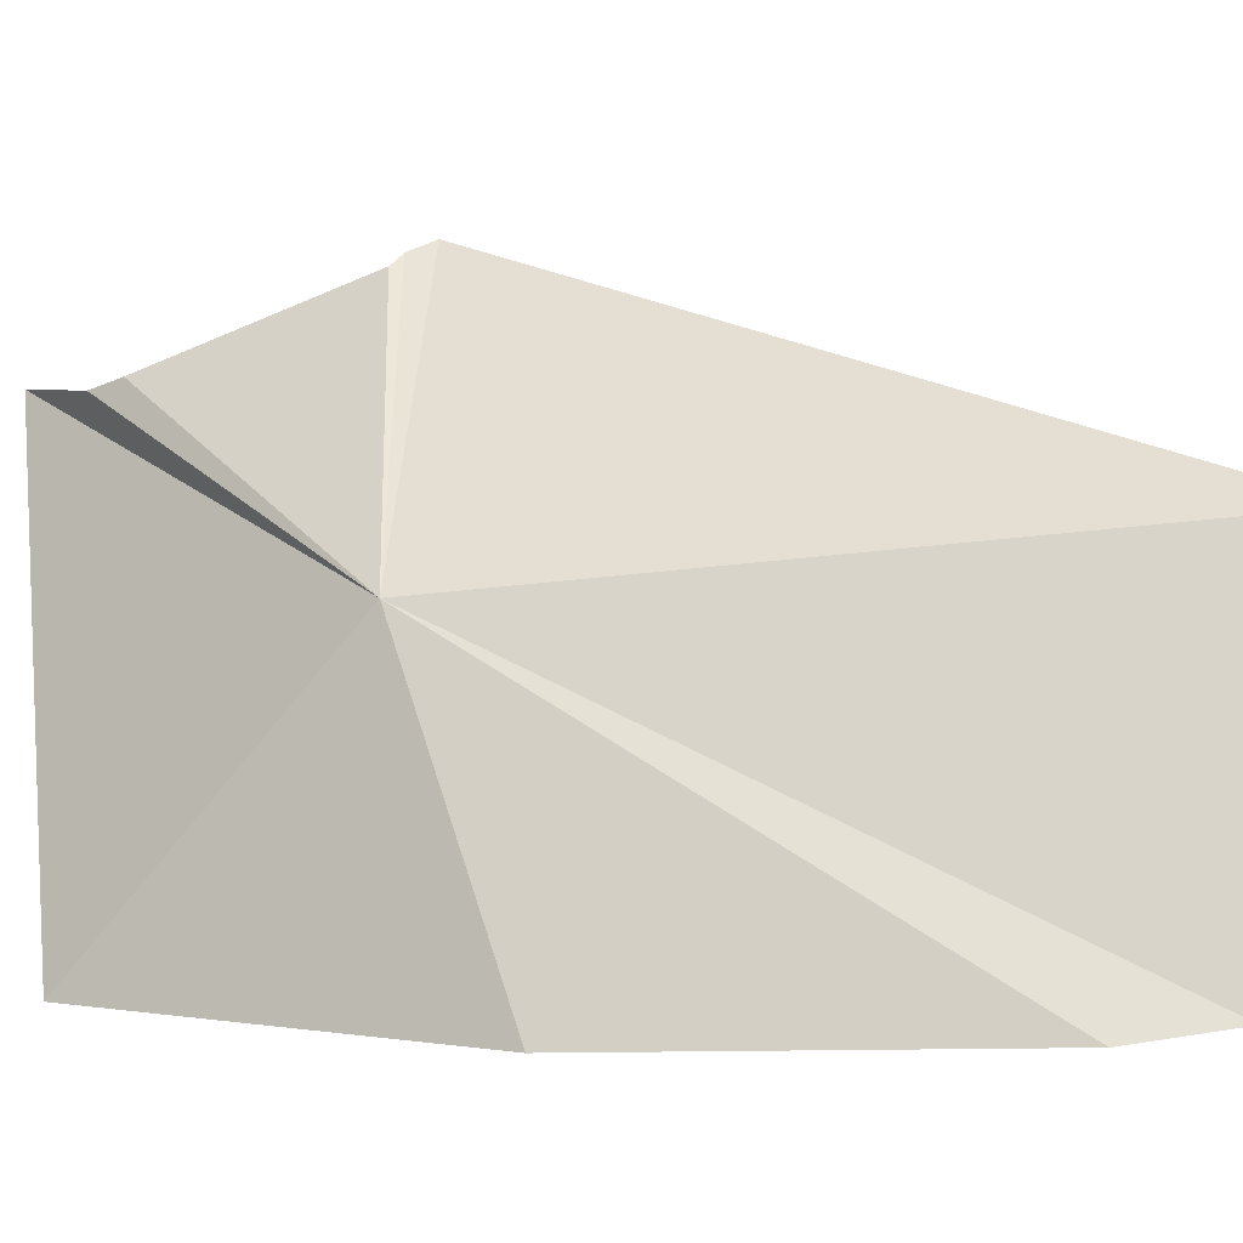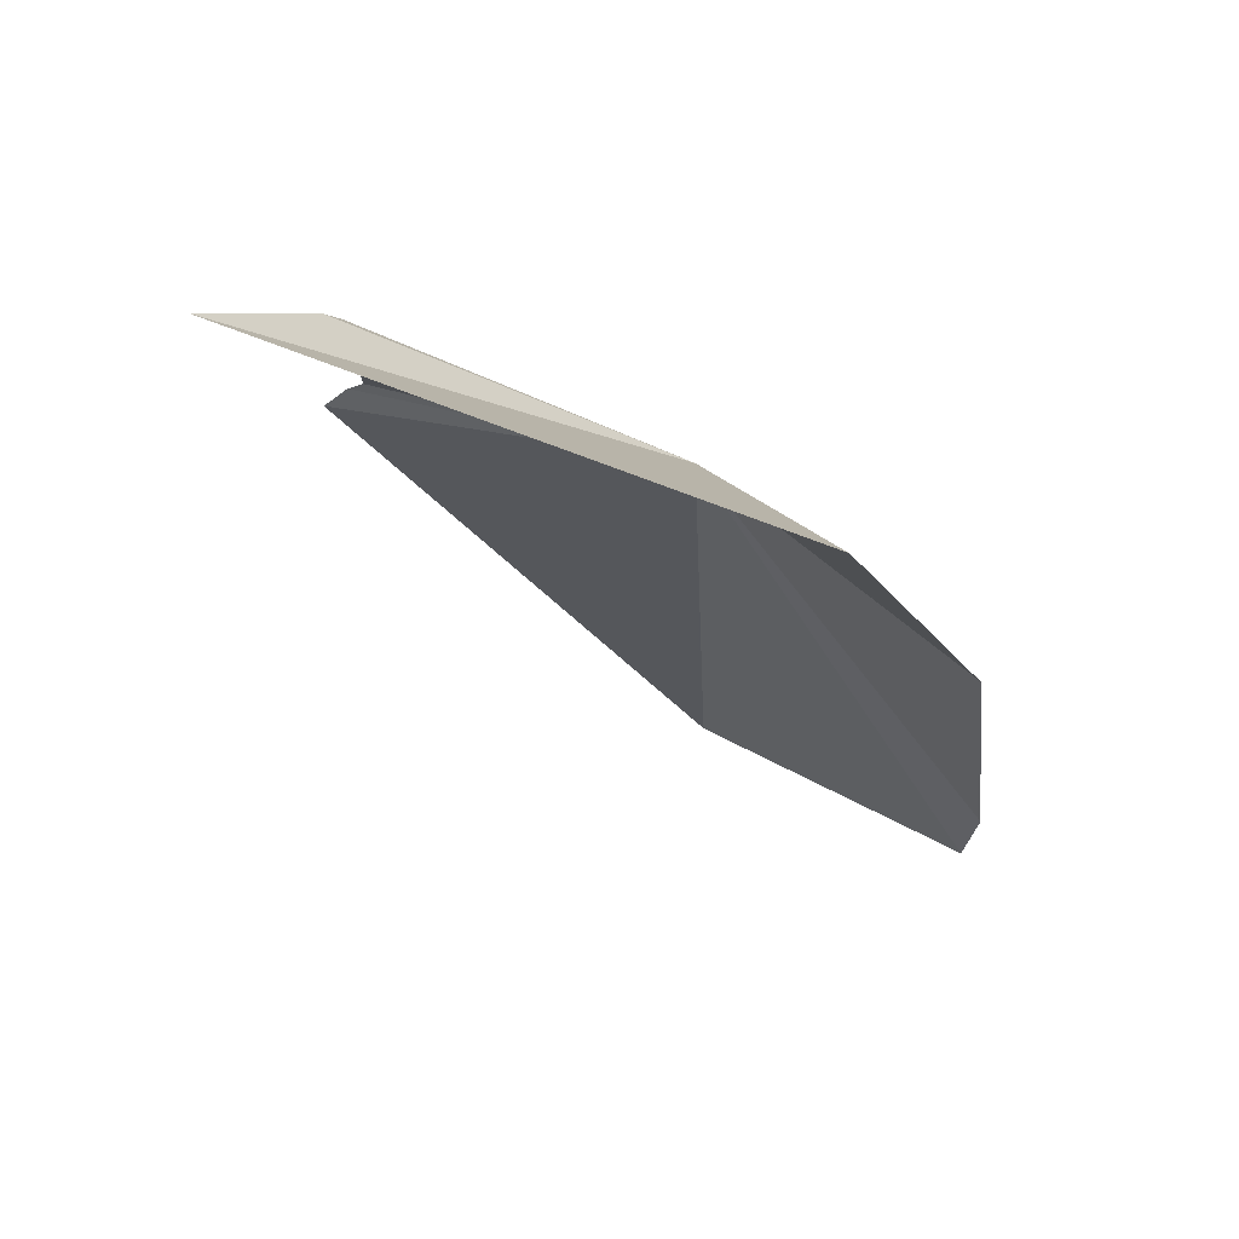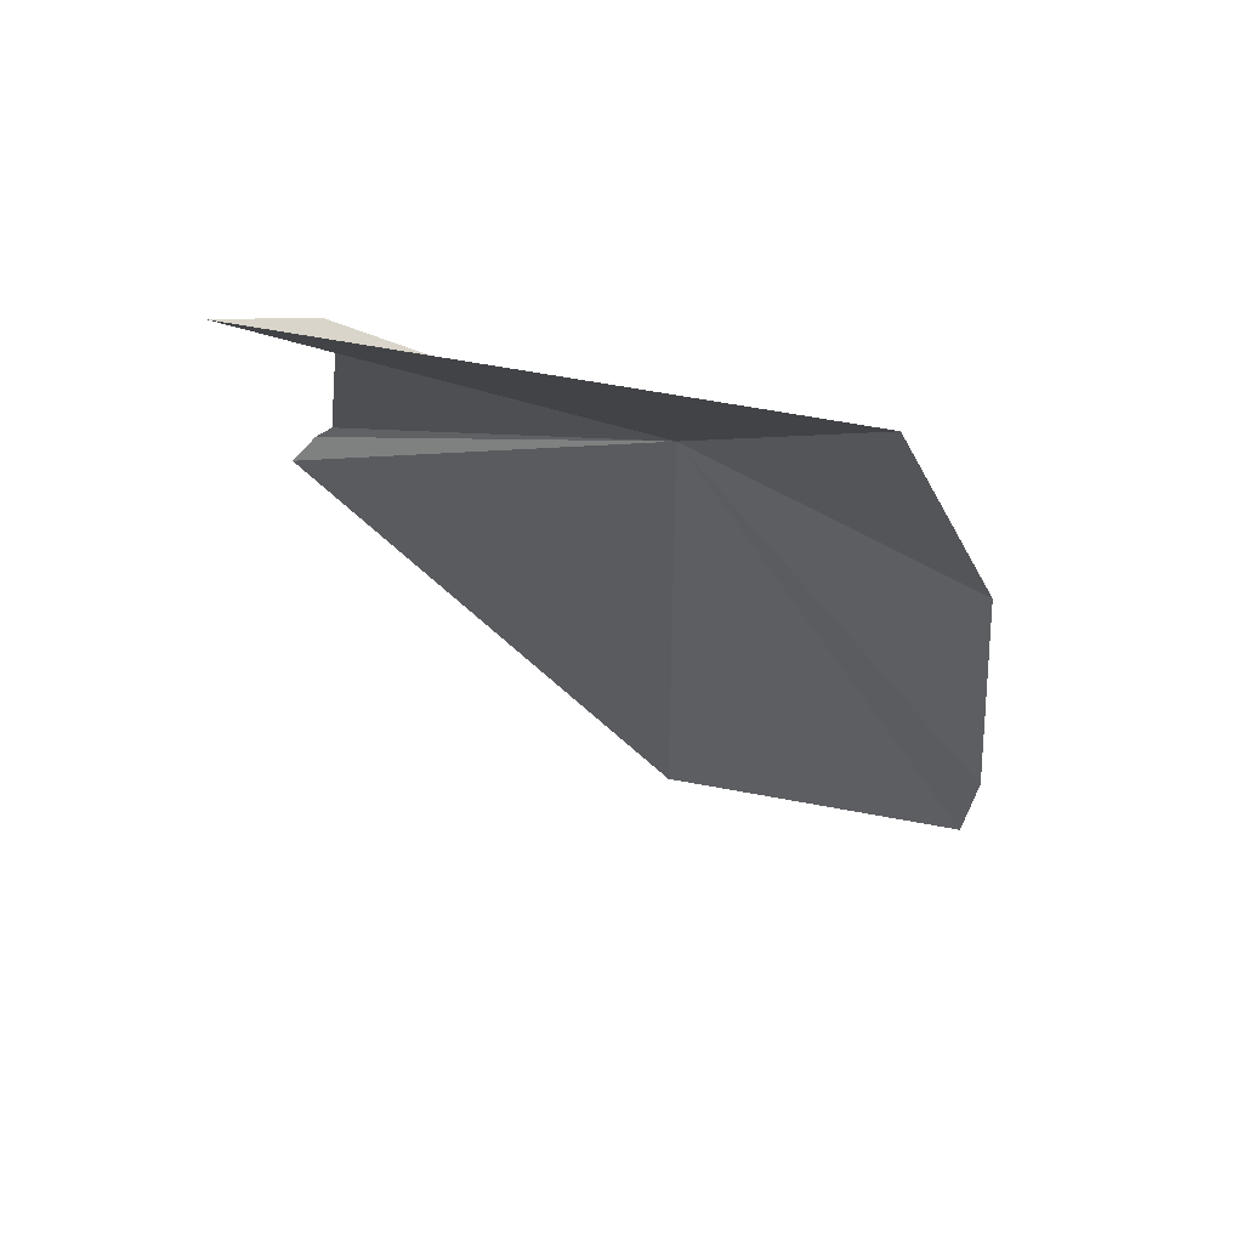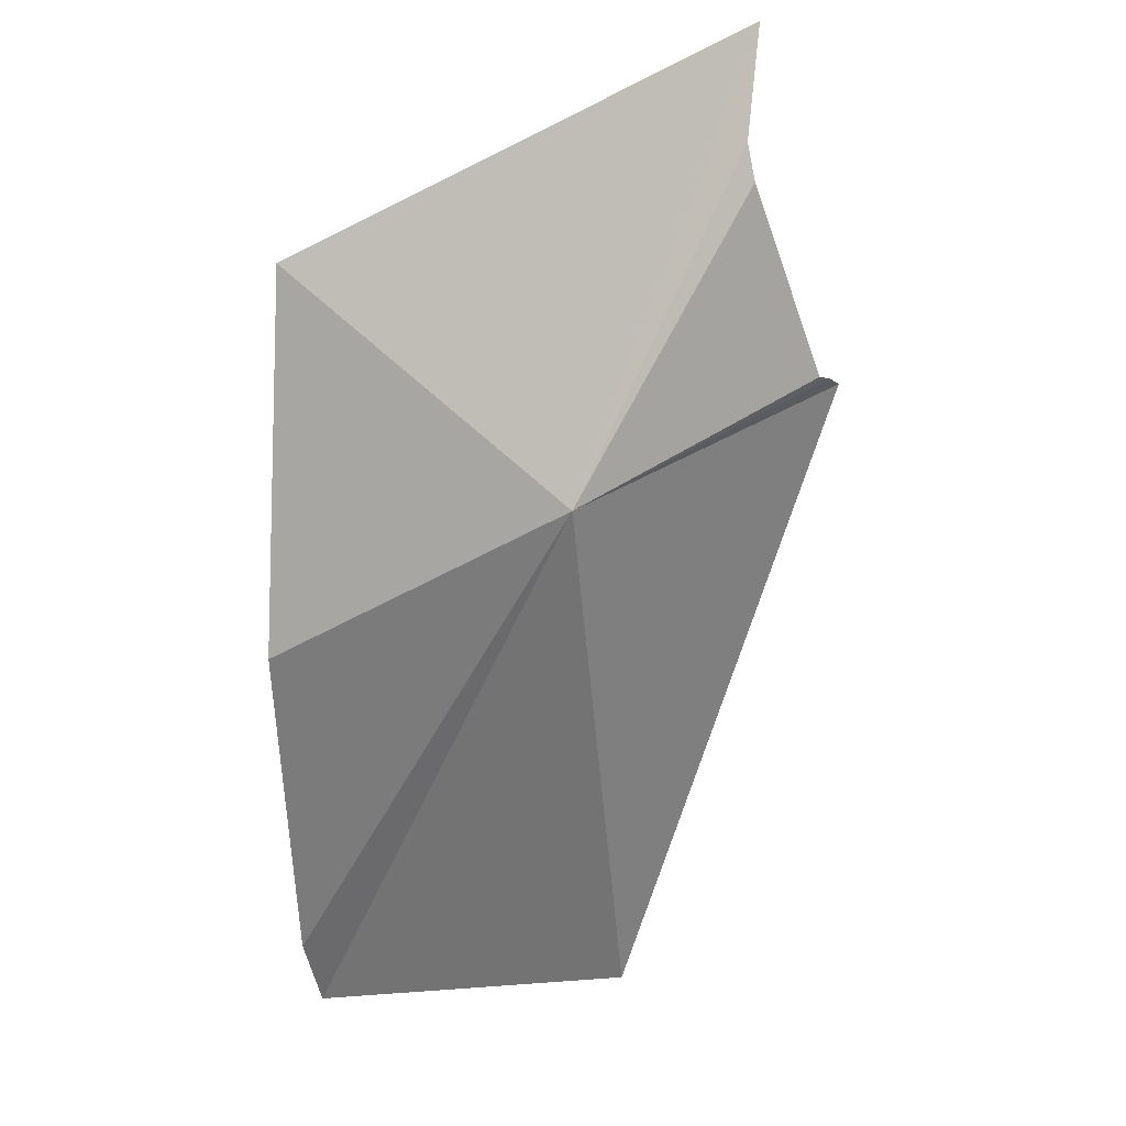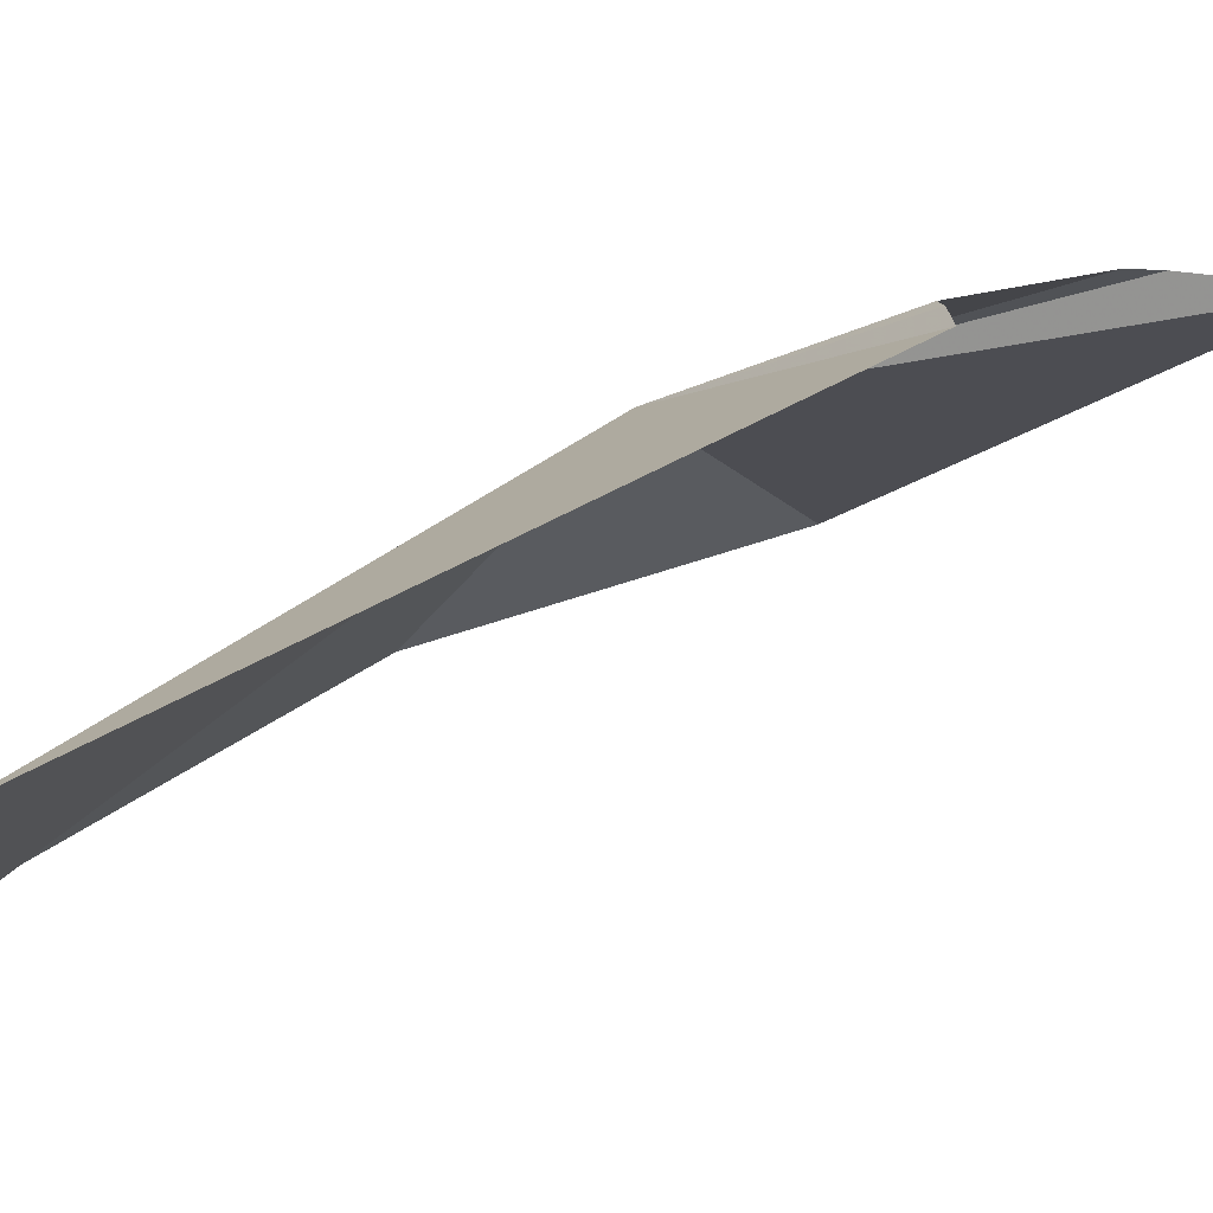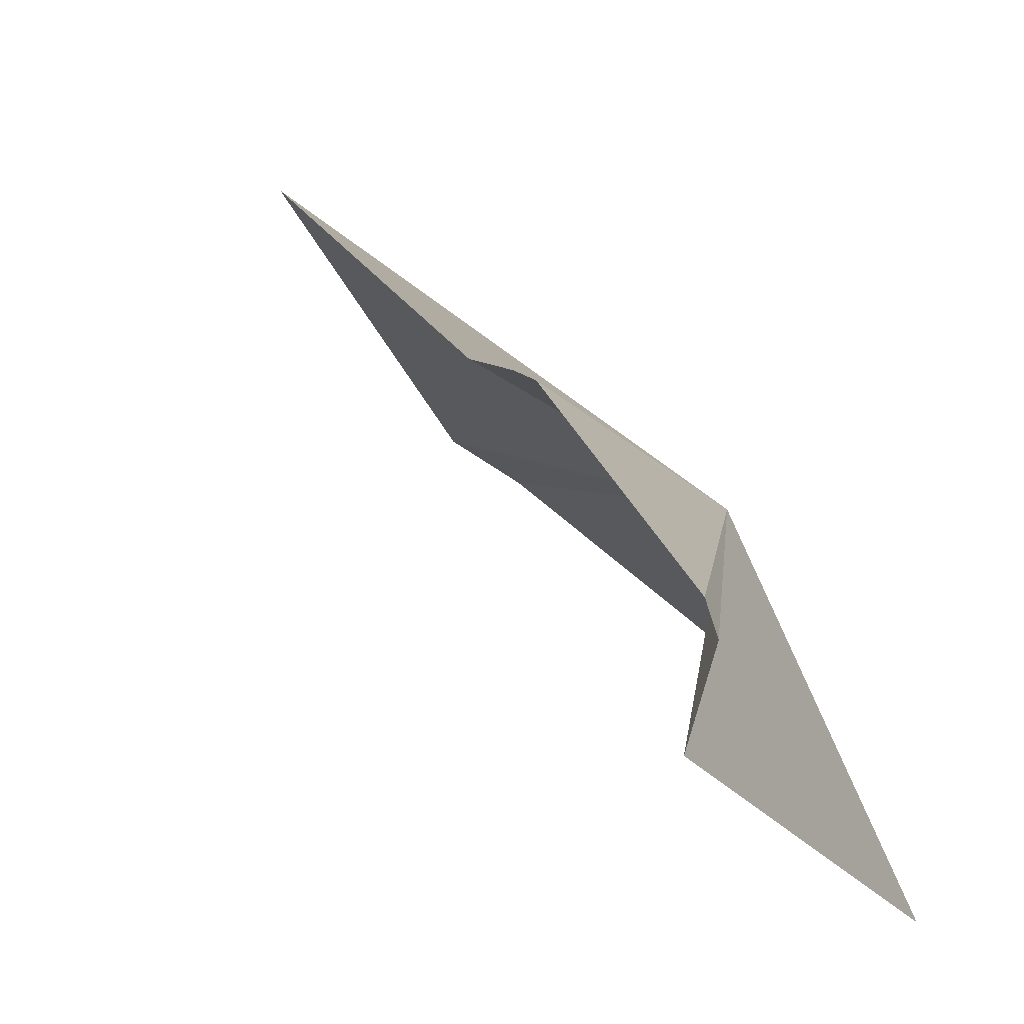
<metadata>
{"format":"obj","ext":"obj","renderer":"f3d","projection":"perspective","resolution":1024,"background":"white","views":[{"elev":8.9,"azim":91.9,"up":"+Y"},{"elev":56.9,"azim":-26.4,"up":"+Z"},{"elev":48.7,"azim":-40.6,"up":"+Z"},{"elev":43.0,"azim":102.3,"up":"+Z"},{"elev":44.3,"azim":-143.2,"up":"+Y"},{"elev":29.2,"azim":-44.7,"up":"+Y"}]}
</metadata>
<code>
v 97.78 -136.3 492.5
v 95.07 -134 492.7
v 94.92 -133.9 492.6
v 94.66 -133.8 492.3
v 98.54 -135.5 485.3
v 100.3 -139.1 487.2
v 99.58 -139.4 491.3
v 100.3 -138.9 486.1
v 93.16 -135.2 496.1
v 94.43 -135.1 495.3
v 97.57 -139.6 495.2
v 94.66 -134.9 495
f 1 3 2
f 1 4 3
f 1 5 4
f 1 7 6
f 1 6 8
f 1 8 5
f 1 10 9
f 1 9 11
f 1 12 10
f 1 2 12
f 1 11 7

</code>
